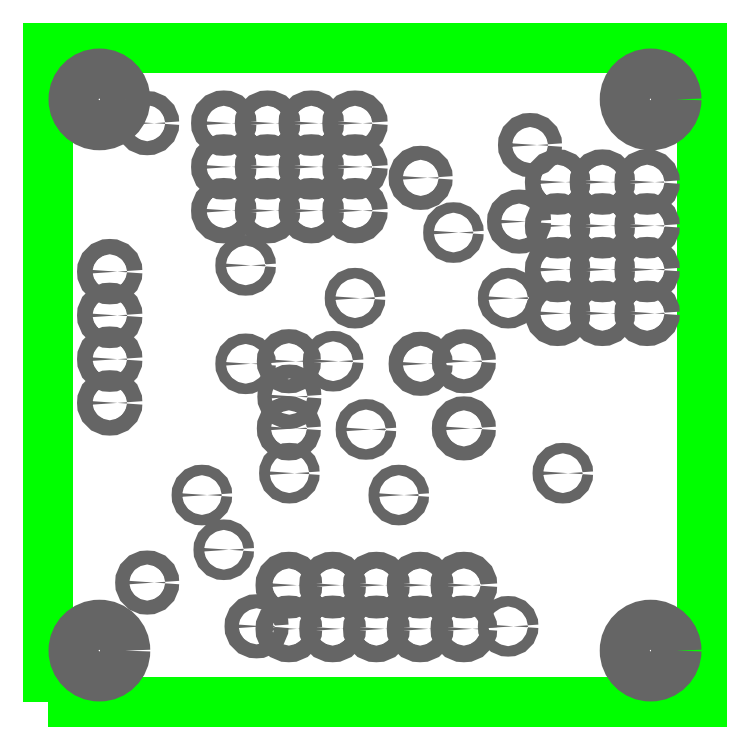
<metadata>
{"format":"dxf","ext":"dxf","renderer":"ezdxf+matplotlib","layout":"modelspace","background":"white","min_lineweight":24,"dpi":150}
</metadata>
<code>
0
SECTION
2
ENTITIES
0
POLYLINE
8
_BOARD
66
     1
10
0
20
0
70
     1
40
0
41
0
0
VERTEX
8
_BOARD
10
480
20
482
40
0
41
0
0
VERTEX
8
_BOARD
10
518
20
482
0
VERTEX
8
_BOARD
10
518
20
482
40
0
41
0
0
VERTEX
8
_BOARD
10
518
20
520
0
VERTEX
8
_BOARD
10
518
20
520
40
0
41
0
0
VERTEX
8
_BOARD
10
480
20
520
0
VERTEX
8
_BOARD
10
480
20
520
40
0
41
0
0
VERTEX
8
_BOARD
10
480
20
482
40
0
41
0
0
VERTEX
8
_BOARD
10
480
20
482
0
SEQEND
8
_BOARD
0
INSERT
8
_DRILL
2
_HOLE
10
503.6
20
509.3
41
0.61
42
0.61
0
INSERT
8
_DRILL
2
_HOLE
10
494
20
495.3
41
0.61
42
0.61
0
INSERT
8
_DRILL
2
_HOLE
10
509.9
20
495.3
41
0.61
42
0.61
0
INSERT
8
_DRILL
2
_HOLE
10
498.5
20
497.8
41
0.61
42
0.61
0
INSERT
8
_DRILL
2
_HOLE
10
490.2
20
490.9
41
0.61
42
0.61
0
INSERT
8
_DRILL
2
_HOLE
10
501.6
20
501.6
41
0.813
42
0.813
0
INSERT
8
_DRILL
2
_HOLE
10
501.6
20
512.4
41
0.813
42
0.813
0
INSERT
8
_DRILL
2
_HOLE
10
492.1
20
486.4
41
0.813
42
0.813
0
INSERT
8
_DRILL
2
_HOLE
10
494
20
499.7
41
0.813
42
0.813
0
INSERT
8
_DRILL
2
_HOLE
10
506.7
20
486.4
41
0.61
42
0.61
0
INSERT
8
_DRILL
2
_HOLE
10
506.7
20
505.5
41
0.61
42
0.61
0
INSERT
8
_DRILL
2
_HOLE
10
497.8
20
505.5
41
0.61
42
0.61
0
INSERT
8
_DRILL
2
_HOLE
10
500.4
20
494
41
0.61
42
0.61
0
INSERT
8
_DRILL
2
_HOLE
10
488.9
20
494
41
0.61
42
0.61
0
INSERT
8
_DRILL
2
_HOLE
10
496.6
20
501.8
41
0.61
42
0.61
0
INSERT
8
_DRILL
2
_HOLE
10
491.5
20
501.6
41
0.61
42
0.61
0
INSERT
8
_DRILL
2
_HOLE
10
491.5
20
507.4
41
0.61
42
0.61
0
INSERT
8
_DRILL
2
_HOLE
10
508
20
514.4
41
0.813
42
0.813
0
INSERT
8
_DRILL
2
_HOLE
10
507.4
20
509.9
41
0.813
42
0.813
0
INSERT
8
_DRILL
2
_HOLE
10
485.8
20
515.6
41
0.813
42
0.813
0
INSERT
8
_DRILL
2
_HOLE
10
485.8
20
488.9
41
0.813
42
0.813
0
INSERT
8
_DRILL
2
_HOLE
10
495.3
20
515.6
41
0.889
42
0.889
0
INSERT
8
_DRILL
2
_HOLE
10
495.3
20
513.1
41
0.889
42
0.889
0
INSERT
8
_DRILL
2
_HOLE
10
495.3
20
510.5
41
0.889
42
0.889
0
INSERT
8
_DRILL
2
_HOLE
10
483.6
20
499.4
41
0.889
42
0.889
0
INSERT
8
_DRILL
2
_HOLE
10
483.6
20
501.9
41
0.889
42
0.889
0
INSERT
8
_DRILL
2
_HOLE
10
483.6
20
504.5
41
0.889
42
0.889
0
INSERT
8
_DRILL
2
_HOLE
10
483.6
20
507
41
0.889
42
0.889
0
INSERT
8
_DRILL
2
_HOLE
10
514.8
20
504.6
41
0.889
42
0.889
0
INSERT
8
_DRILL
2
_HOLE
10
514.8
20
507.1
41
0.889
42
0.889
0
INSERT
8
_DRILL
2
_HOLE
10
514.8
20
509.7
41
0.889
42
0.889
0
INSERT
8
_DRILL
2
_HOLE
10
514.8
20
512.2
41
0.889
42
0.889
0
INSERT
8
_DRILL
2
_HOLE
10
504.2
20
486.3
41
0.965
42
0.965
0
INSERT
8
_DRILL
2
_HOLE
10
504.2
20
488.8
41
0.965
42
0.965
0
INSERT
8
_DRILL
2
_HOLE
10
501.6
20
486.3
41
0.965
42
0.965
0
INSERT
8
_DRILL
2
_HOLE
10
501.6
20
488.8
41
0.965
42
0.965
0
INSERT
8
_DRILL
2
_HOLE
10
499.1
20
486.3
41
0.965
42
0.965
0
INSERT
8
_DRILL
2
_HOLE
10
499.1
20
488.8
41
0.965
42
0.965
0
INSERT
8
_DRILL
2
_HOLE
10
496.5
20
486.3
41
0.965
42
0.965
0
INSERT
8
_DRILL
2
_HOLE
10
496.5
20
488.8
41
0.965
42
0.965
0
INSERT
8
_DRILL
2
_HOLE
10
494
20
486.3
41
0.965
42
0.965
0
INSERT
8
_DRILL
2
_HOLE
10
494
20
488.8
41
0.965
42
0.965
0
INSERT
8
_DRILL
2
_HOLE
10
512.2
20
504.6
41
0.889
42
0.889
0
INSERT
8
_DRILL
2
_HOLE
10
512.2
20
507.1
41
0.889
42
0.889
0
INSERT
8
_DRILL
2
_HOLE
10
512.2
20
509.7
41
0.889
42
0.889
0
INSERT
8
_DRILL
2
_HOLE
10
512.2
20
512.2
41
0.889
42
0.889
0
INSERT
8
_DRILL
2
_HOLE
10
504.2
20
497.9
41
0.813
42
0.813
0
INSERT
8
_DRILL
2
_HOLE
10
494
20
497.9
41
0.813
42
0.813
0
INSERT
8
_DRILL
2
_HOLE
10
504.2
20
501.8
41
0.813
42
0.813
0
INSERT
8
_DRILL
2
_HOLE
10
494
20
501.8
41
0.813
42
0.813
0
INSERT
8
_DRILL
2
_HOLE
10
509.6
20
504.6
41
0.889
42
0.889
0
INSERT
8
_DRILL
2
_HOLE
10
509.6
20
507.1
41
0.889
42
0.889
0
INSERT
8
_DRILL
2
_HOLE
10
509.6
20
509.7
41
0.889
42
0.889
0
INSERT
8
_DRILL
2
_HOLE
10
509.6
20
512.2
41
0.889
42
0.889
0
INSERT
8
_DRILL
2
_HOLE
10
497.8
20
515.6
41
0.889
42
0.889
0
INSERT
8
_DRILL
2
_HOLE
10
497.8
20
513.1
41
0.889
42
0.889
0
INSERT
8
_DRILL
2
_HOLE
10
497.8
20
510.5
41
0.889
42
0.889
0
INSERT
8
_DRILL
2
_HOLE
10
492.8
20
515.6
41
0.889
42
0.889
0
INSERT
8
_DRILL
2
_HOLE
10
492.8
20
513.1
41
0.889
42
0.889
0
INSERT
8
_DRILL
2
_HOLE
10
492.8
20
510.5
41
0.889
42
0.889
0
INSERT
8
_DRILL
2
_HOLE
10
490.2
20
515.6
41
0.889
42
0.889
0
INSERT
8
_DRILL
2
_HOLE
10
490.2
20
513.1
41
0.889
42
0.889
0
INSERT
8
_DRILL
2
_HOLE
10
490.2
20
510.5
41
0.889
42
0.889
0
INSERT
8
_DRILL
2
_HOLE
10
483
20
485
41
3
42
3
0
INSERT
8
_DRILL
2
_HOLE
10
515
20
485
41
3
42
3
0
INSERT
8
_DRILL
2
_HOLE
10
515
20
517
41
3
42
3
0
INSERT
8
_DRILL
2
_HOLE
10
483
20
517
41
3
42
3
0
ENDSEC
0
EOF

</code>
